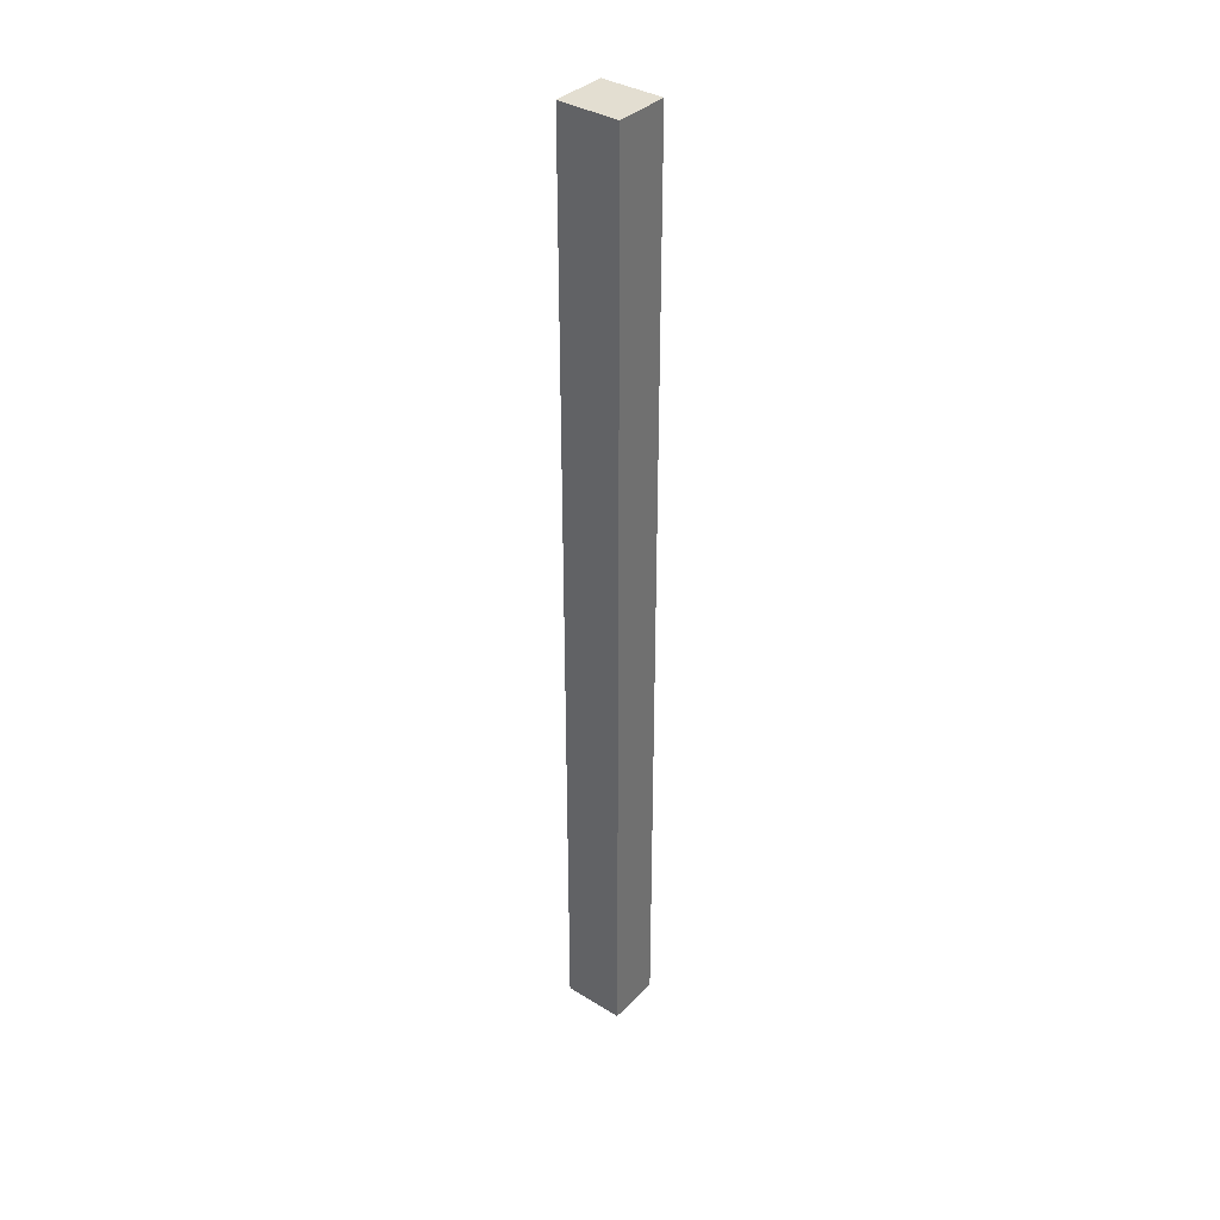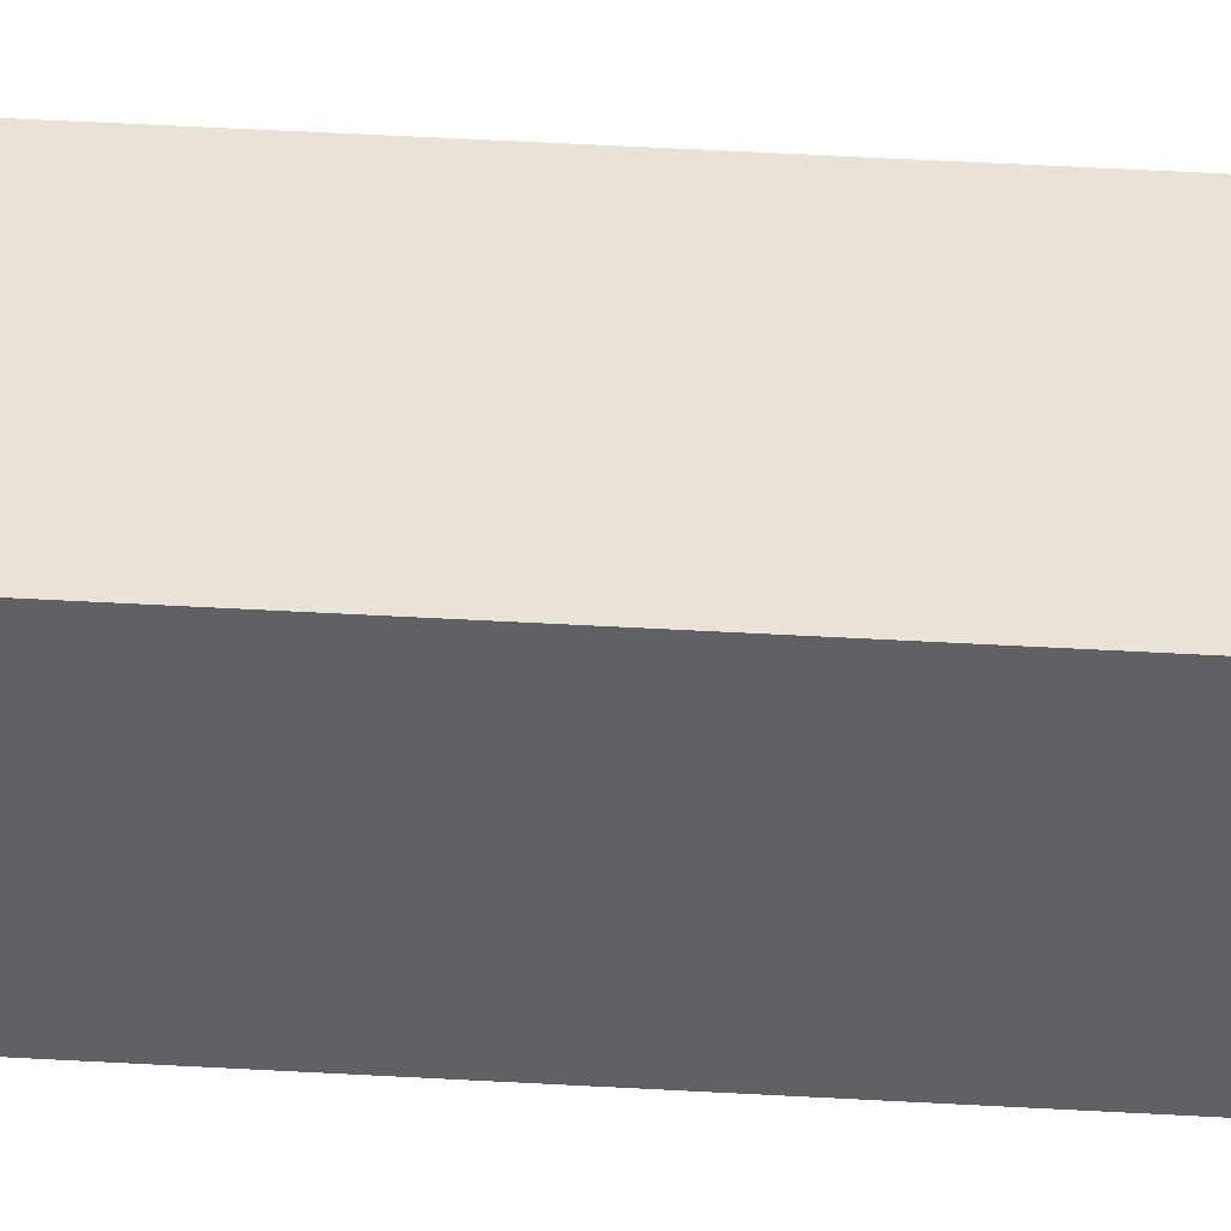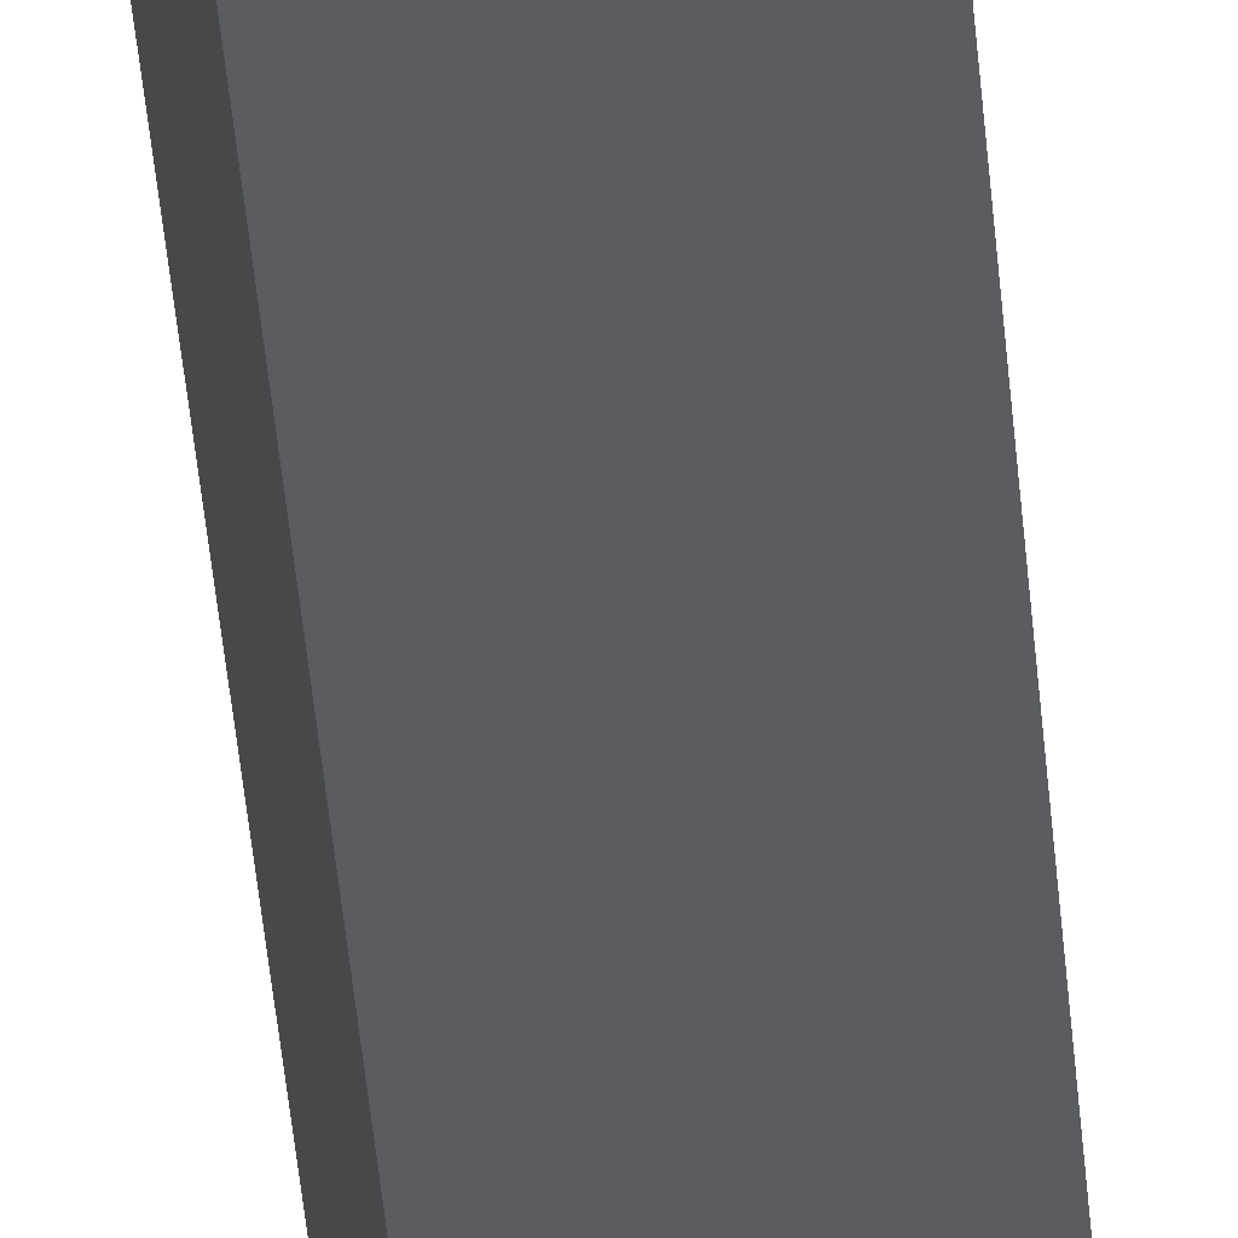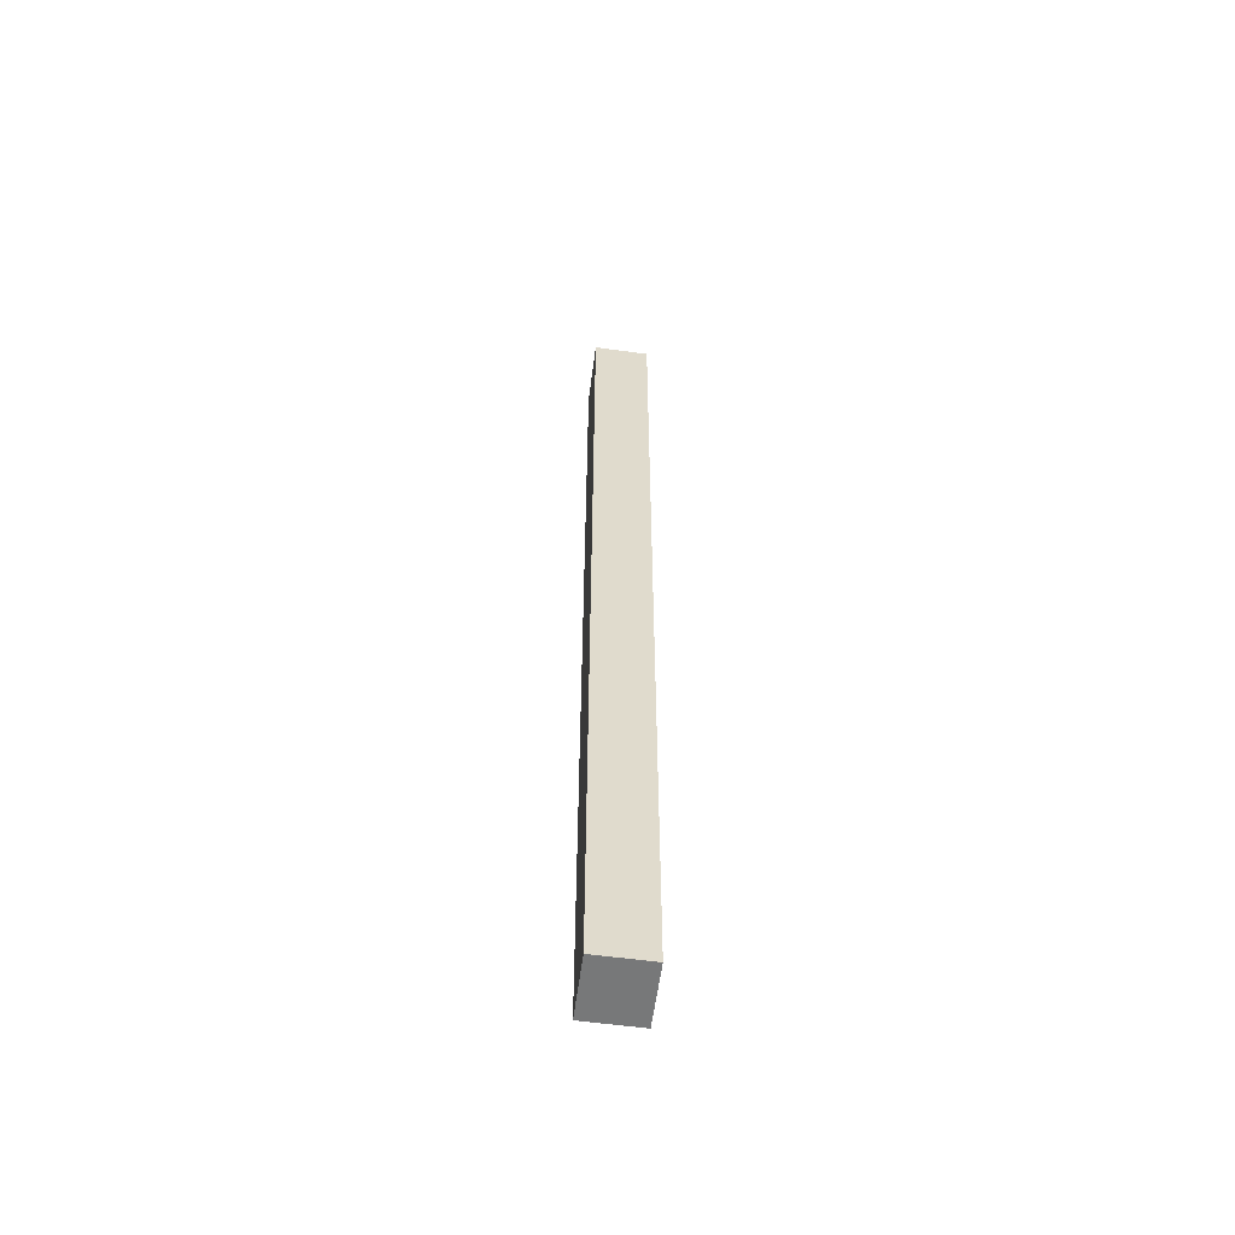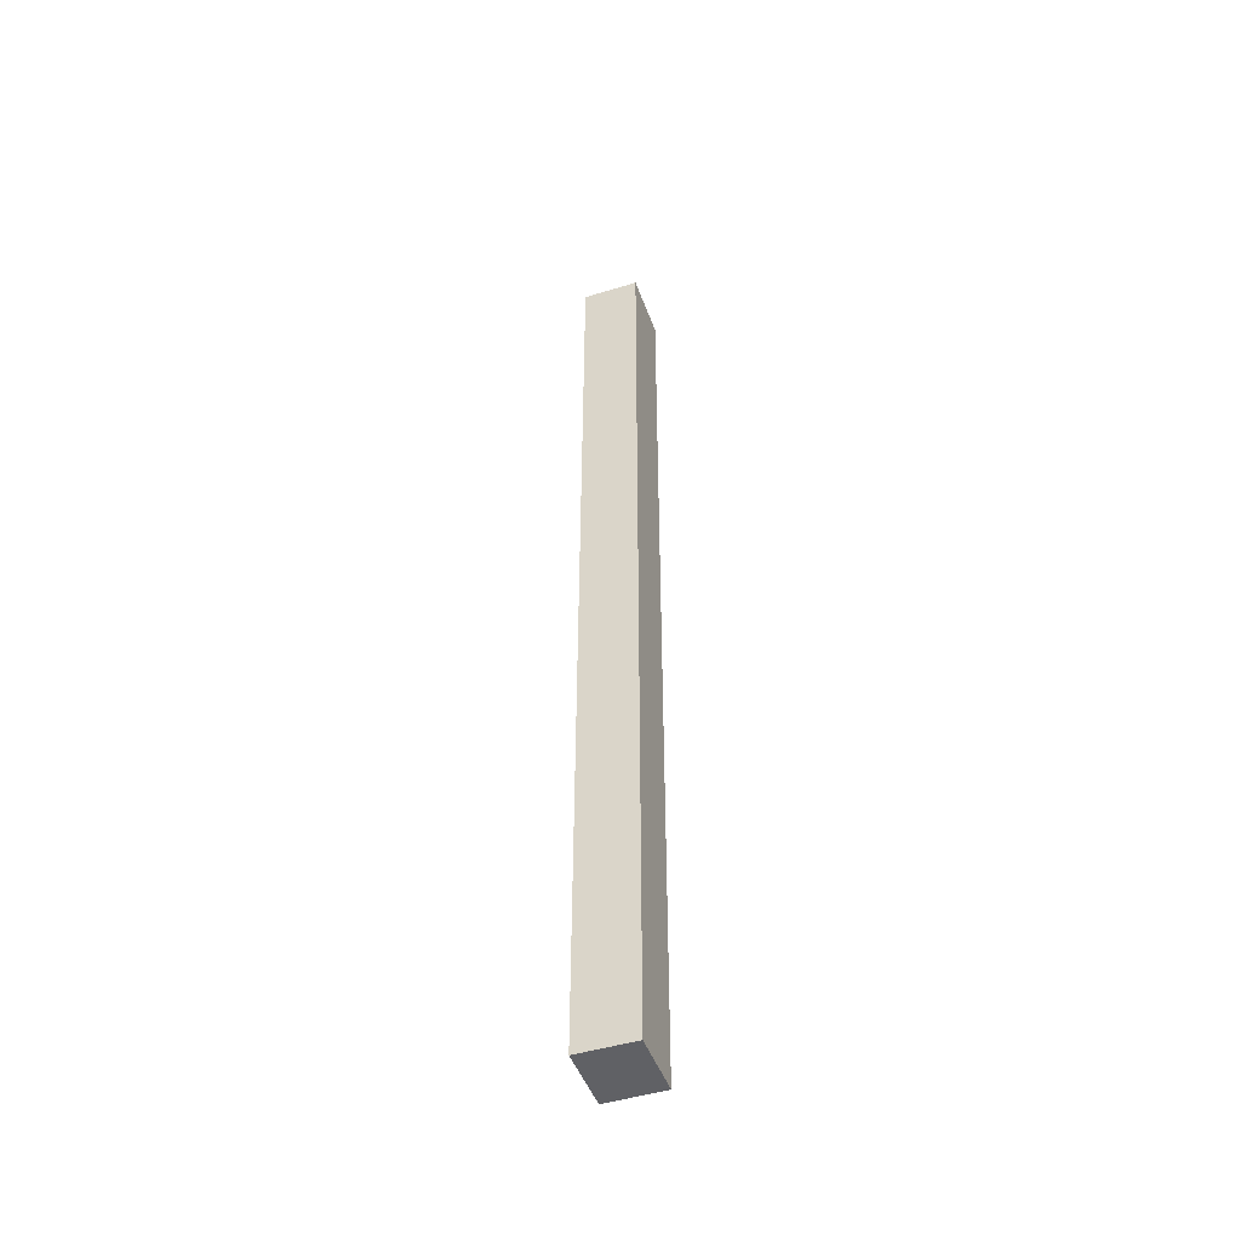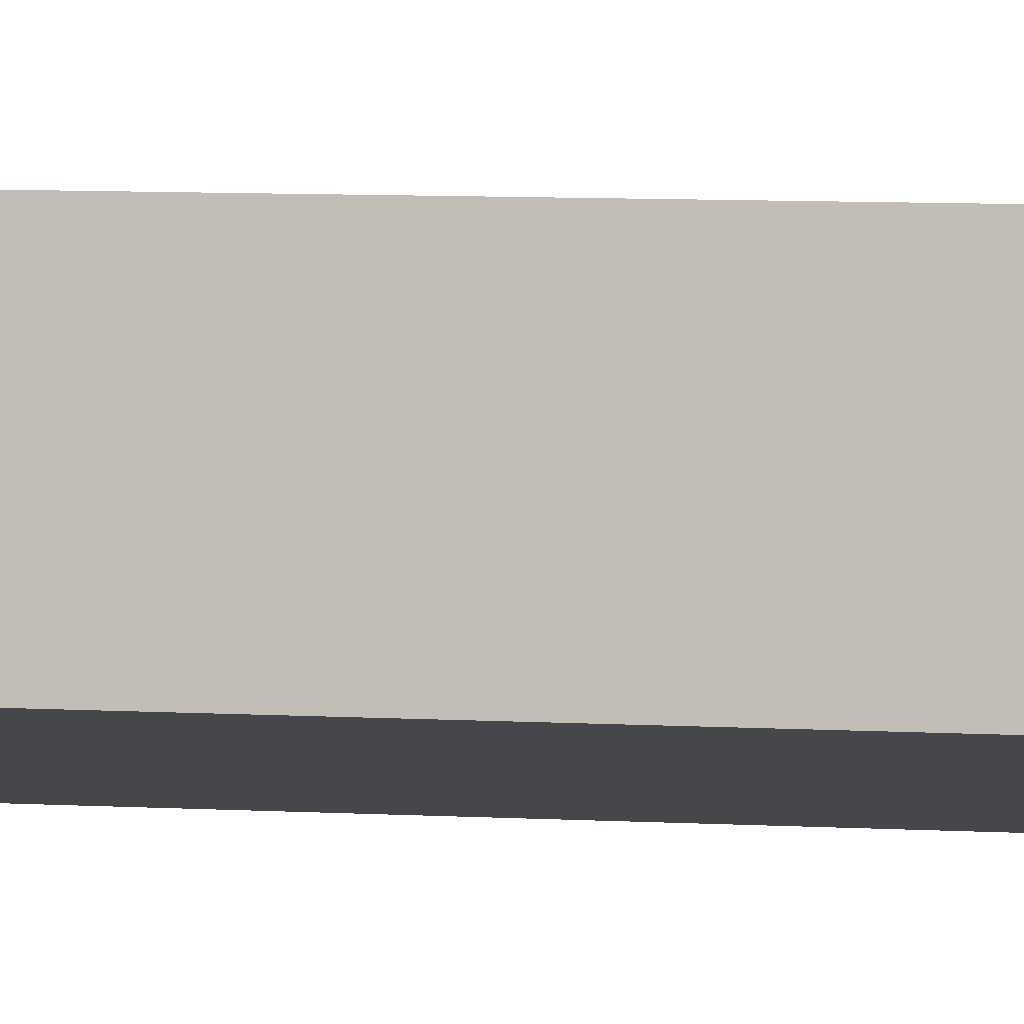
<metadata>
{"format":"obj","ext":"obj","renderer":"f3d","projection":"perspective","resolution":1024,"background":"white","views":[{"elev":36.2,"azim":-127.9,"up":"+Y"},{"elev":29.0,"azim":95.6,"up":"+Z"},{"elev":-38.7,"azim":-175.7,"up":"+Z"},{"elev":-57.4,"azim":96.0,"up":"+Y"},{"elev":-48.0,"azim":123.1,"up":"+Y"},{"elev":2.9,"azim":-66.8,"up":"+Z"}]}
</metadata>
<code>
v  0.077 5.484 0.304
v  0.344 5.484 -0.082
v  0 5.484 3.358e-16
v  0.421 5.484 0.222
v  0 0 0
v  0.077 -1.861e-17 0.304
v  0.421 -1.359e-17 0.222
v  0.344 5.021e-18 -0.082
g defaultobject
f 1 2 3
f 2 1 4
f 5 1 3
f 1 5 6
f 6 4 1
f 4 6 7
f 7 2 4
f 2 7 8
f 8 3 2
f 3 8 5
f 8 6 5
f 6 8 7

</code>
